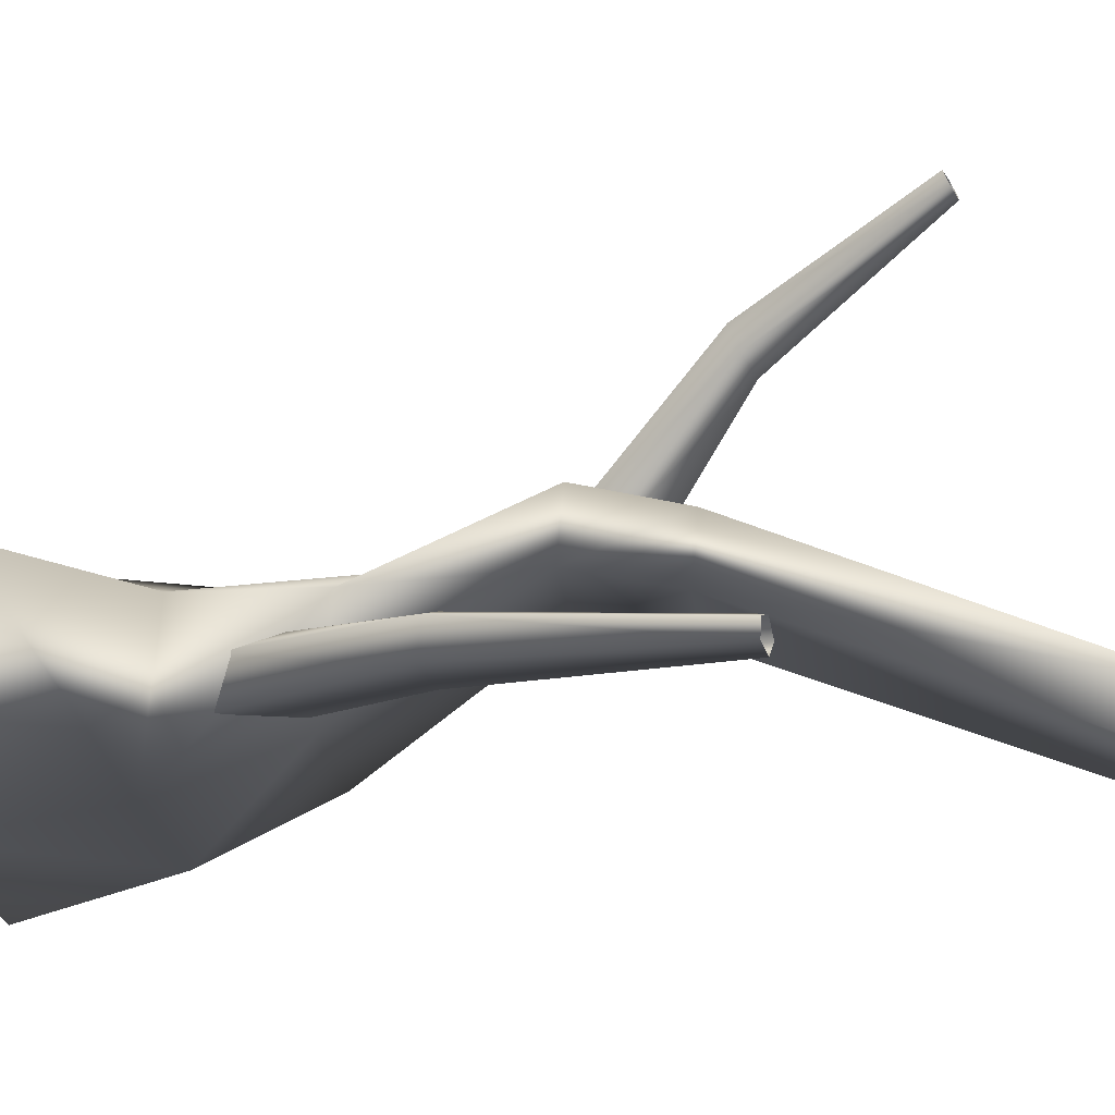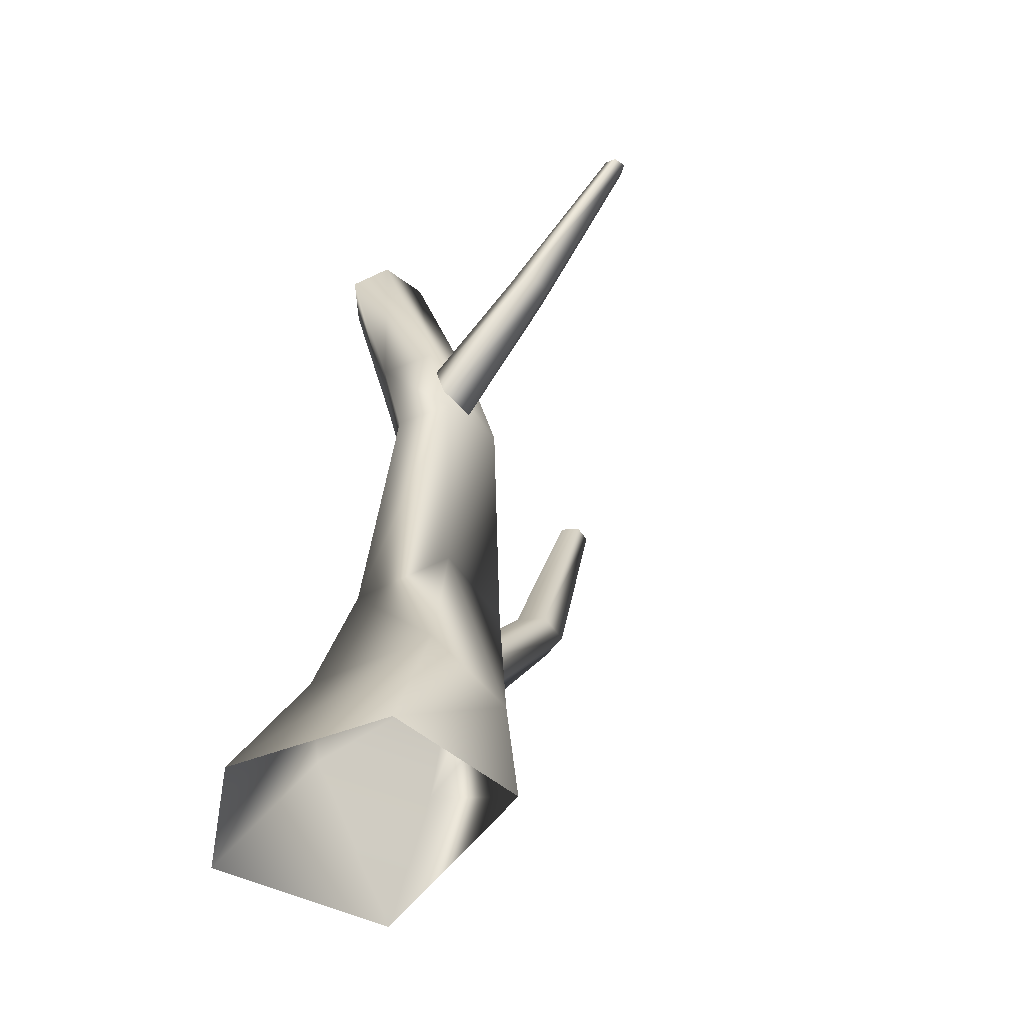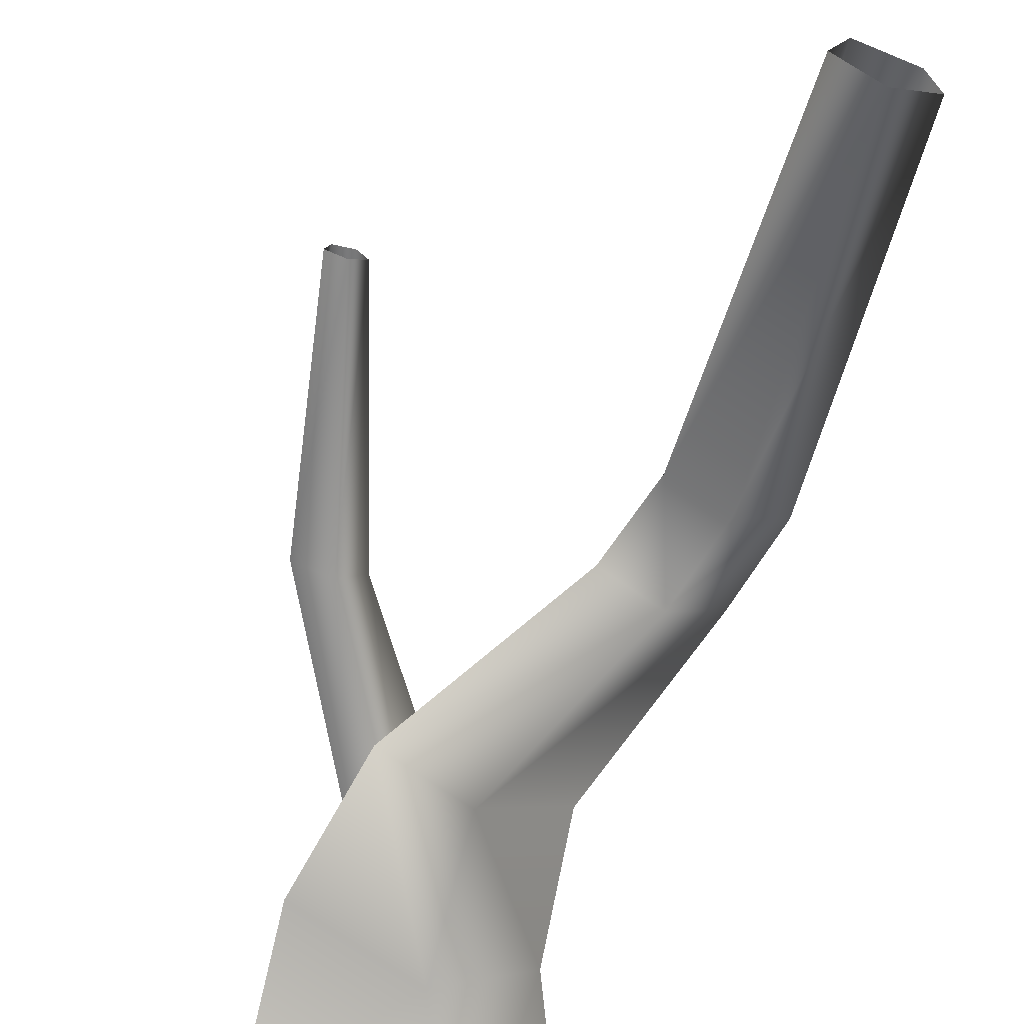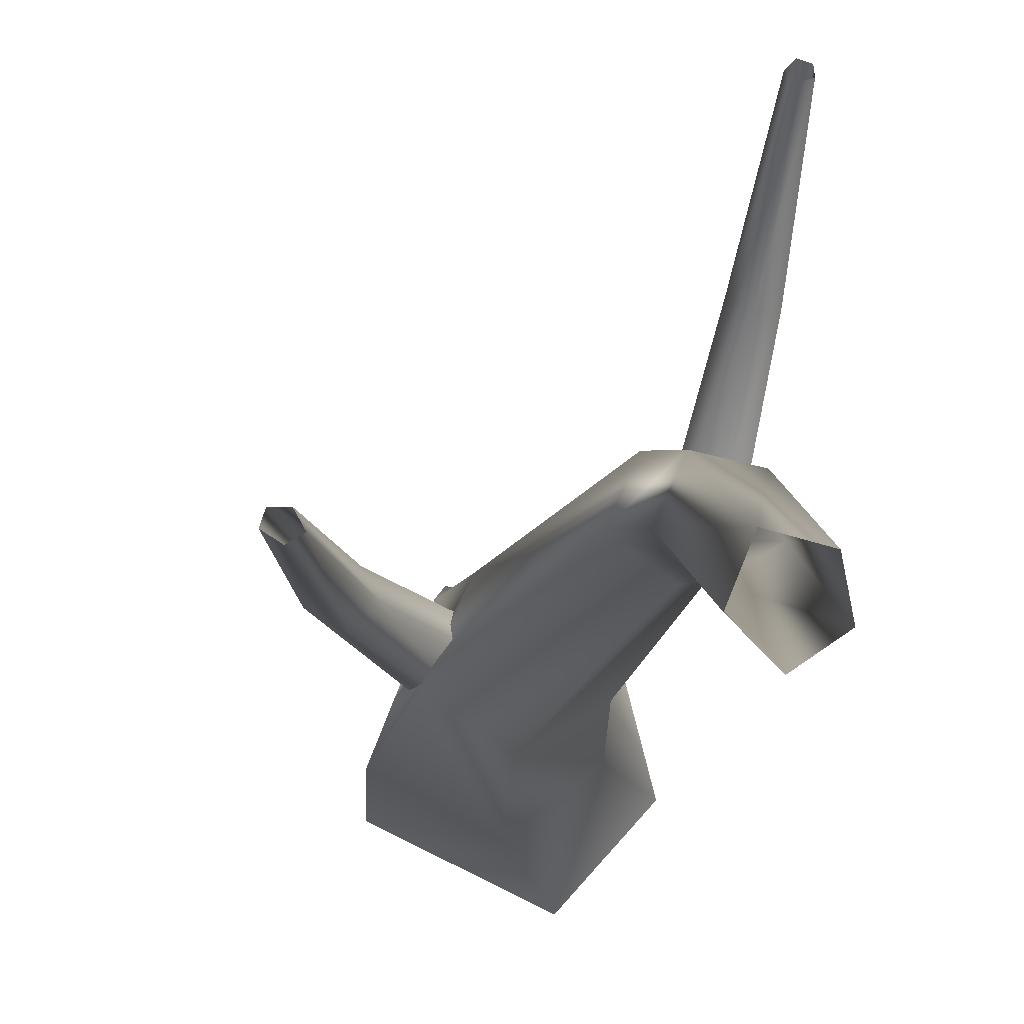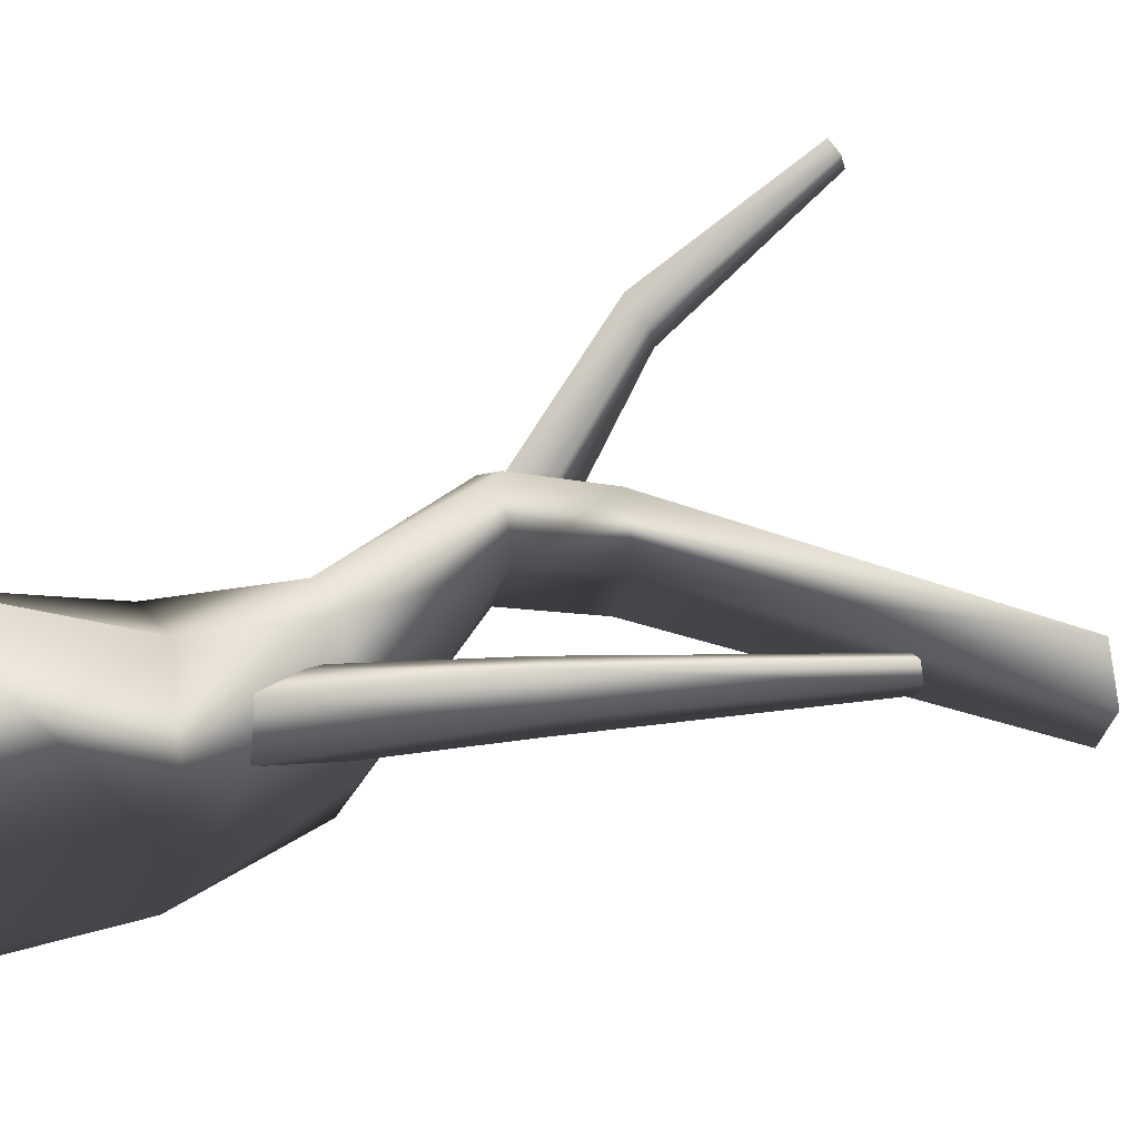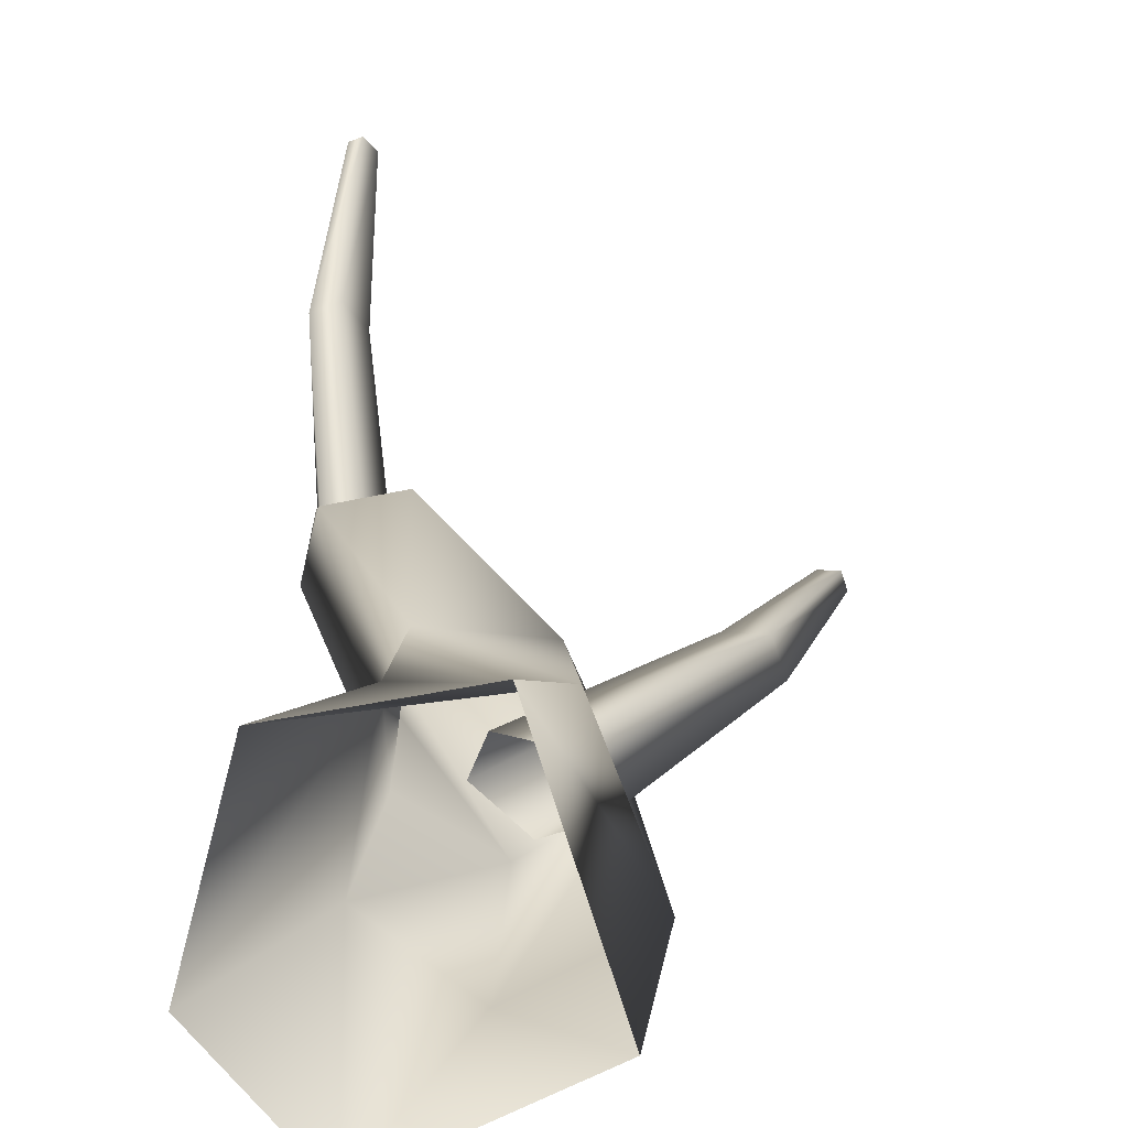
<metadata>
{"format":"obj","ext":"obj","renderer":"f3d","projection":"perspective","resolution":1024,"background":"white","views":[{"elev":0.5,"azim":102.3,"up":"+Z"},{"elev":-51.9,"azim":-52.8,"up":"+Y"},{"elev":-63.8,"azim":160.4,"up":"+Z"},{"elev":-10.5,"azim":171.1,"up":"+Z"},{"elev":10.2,"azim":72.2,"up":"+Z"},{"elev":9.9,"azim":2.4,"up":"+Z"}]}
</metadata>
<code>
v 0.9805 -0.3906 -0.6921
v 1.107 0.8115 -0.4743
v 0.3104 0.8115 -0.8906
v -0.2216 -0.3906 -1.267
v 0.4838 -0.3906 0.8181
v 0.7068 0.8115 0.5438
v -0.5843 -0.3906 0.6235
v -0.148 0.8115 0.5496
v -0.8845 -0.3906 -0.5368
v -0.3147 0.8115 -0.4248
v -0.2216 -0.3906 -1.267
v 0.3104 0.8115 -0.8906
v 0.353 1.663 -0.4698
v -0.1989 1.663 -0.1507
v -0.7214 2.663 0.616
v -0.3613 2.663 0.3769
v -0.4594 3.343 0.2667
v -0.8089 3.343 0.5
v -0.6297 2.663 1.011
v -0.7244 3.343 0.8824
v -0.1789 2.663 1.099
v -0.2919 3.343 0.9706
v 0.02222 2.663 0.6623
v -0.1006 3.343 0.5472
v -0.3613 2.663 0.3769
v -0.4594 3.343 0.2667
v -0.01606 5.964 0.08666
v 0.138 5.964 -0.2853
v -0.3798 5.964 -0.001561
v -0.4369 5.964 -0.3354
v -0.1276 5.964 -0.5472
v -0.1276 5.964 -0.5472
v 0.9102 1.663 -0.1404
v 0.353 1.663 -0.4698
v 0.5891 1.663 0.5688
v -0.09753 1.663 0.6263
v 0.8035 0.9769 -0.08332
v 1.62 2.359 0.239
v 1.381 2.396 0.1043
v 1.855 4.029 0.2896
v 1.979 4.009 0.3708
v 1.544 2.351 0.4626
v 0.6346 0.9737 0.2237
v 0.2962 1.007 0.2918
v 1.309 2.377 0.4697
v 0.198 1.035 0.0654
v 1.206 2.404 0.2722
v 0.4947 1.02 -0.1954
v 1.381 2.396 0.1043
v 0.8035 0.9769 -0.08332
v 1.749 4.037 0.3549
v 1.855 4.029 0.2896
v 1.818 4.02 0.4814
v 1.945 4.005 0.4769
v 0.8035 0.9769 -0.08332
v 0.4947 1.02 -0.1954
v -0.3744 2.541 0.7779
v -0.59 3.445 1.93
v -0.4651 3.533 1.769
v -0.5188 4.605 2.618
v -0.5927 4.56 2.701
v -0.7632 3.484 1.865
v -0.6149 2.677 0.7326
v -0.6585 2.934 0.6377
v -0.7518 3.576 1.699
v -0.4739 3.001 0.6083
v -0.5865 3.607 1.637
v -0.2745 2.77 0.6899
v -0.4651 3.533 1.769
v -0.3744 2.541 0.7779
v -0.5633 4.649 2.54
v -0.5188 4.605 2.618
v -0.6694 4.627 2.582
v -0.675 4.578 2.671
v -0.3744 2.541 0.7779
v -0.2745 2.77 0.6899
g Tree1_(6)_1750_176
f 1 3 2
f 1 4 3
f 5 1 2
f 5 2 6
f 7 5 6
f 7 6 8
f 9 7 8
f 9 8 10
f 11 9 10
f 11 10 12
f 13 12 10
f 13 10 14
f 14 10 8
f 13 14 15
f 13 15 16
f 15 17 16
f 15 18 17
f 19 18 15
f 14 19 15
f 19 20 18
f 21 20 19
f 21 22 20
f 23 22 21
f 23 24 22
f 25 24 23
f 25 26 24
f 24 27 22
f 20 22 27
f 24 28 27
f 20 27 29
f 18 20 29
f 18 29 30
f 17 18 30
f 17 30 31
f 24 32 28
f 24 26 32
f 33 25 23
f 33 34 25
f 35 23 21
f 35 33 23
f 36 35 21
f 36 21 19
f 14 36 19
f 33 3 34
f 33 2 3
f 35 2 33
f 35 6 2
f 36 6 35
f 36 8 6
f 14 8 36
f 37 39 38
f 38 39 40
f 38 40 41
f 42 38 41
f 43 38 42
f 44 43 42
f 44 42 45
f 46 44 45
f 46 45 47
f 48 46 47
f 48 47 49
f 43 50 38
f 49 47 51
f 49 51 52
f 47 53 51
f 47 45 53
f 45 54 53
f 45 42 54
f 42 41 54
f 55 56 39
f 57 59 58
f 58 59 60
f 58 60 61
f 62 58 61
f 63 58 62
f 64 63 62
f 64 62 65
f 66 64 65
f 66 65 67
f 68 66 67
f 68 67 69
f 63 70 58
f 69 67 71
f 69 71 72
f 67 73 71
f 67 65 73
f 65 74 73
f 65 62 74
f 62 61 74
f 75 76 59

</code>
